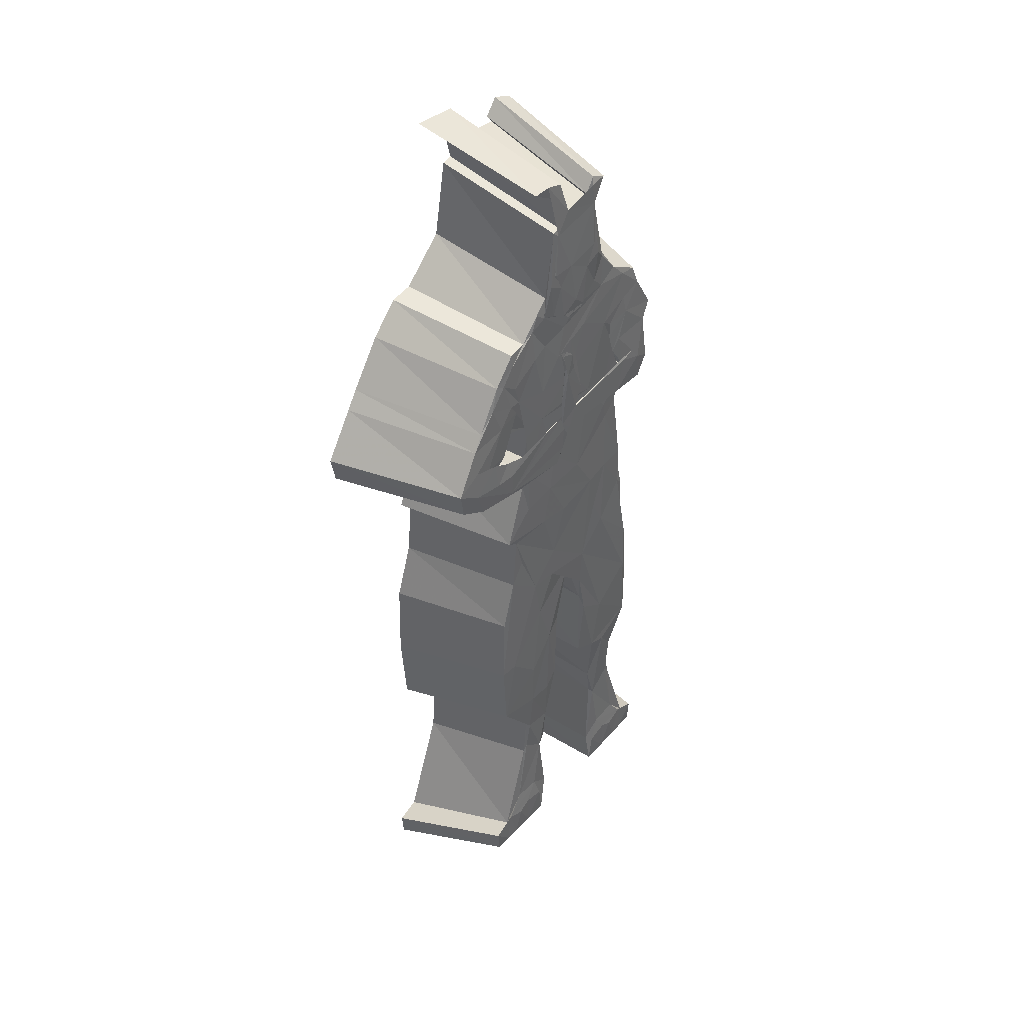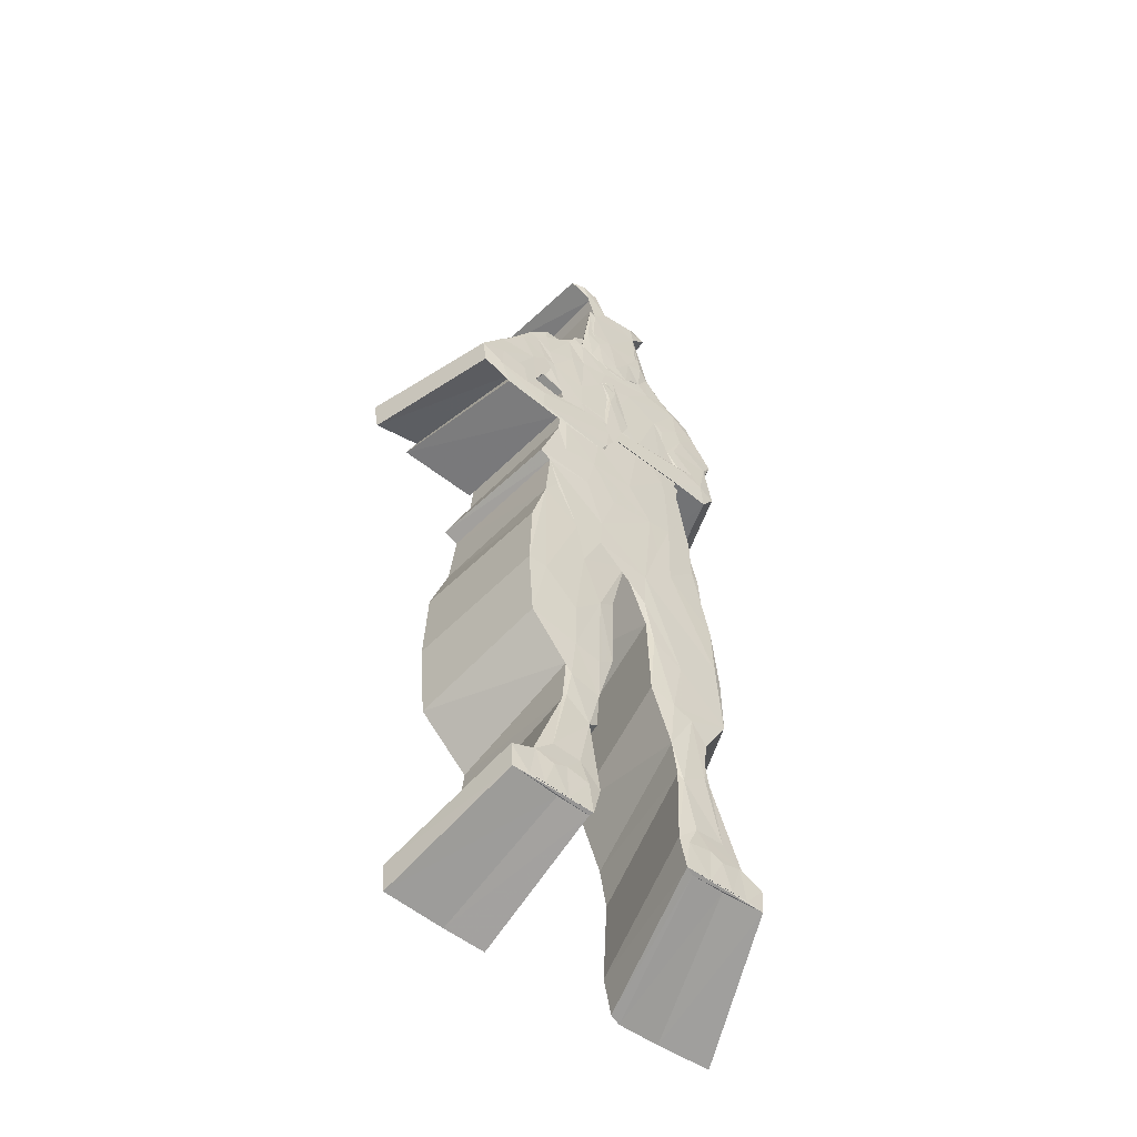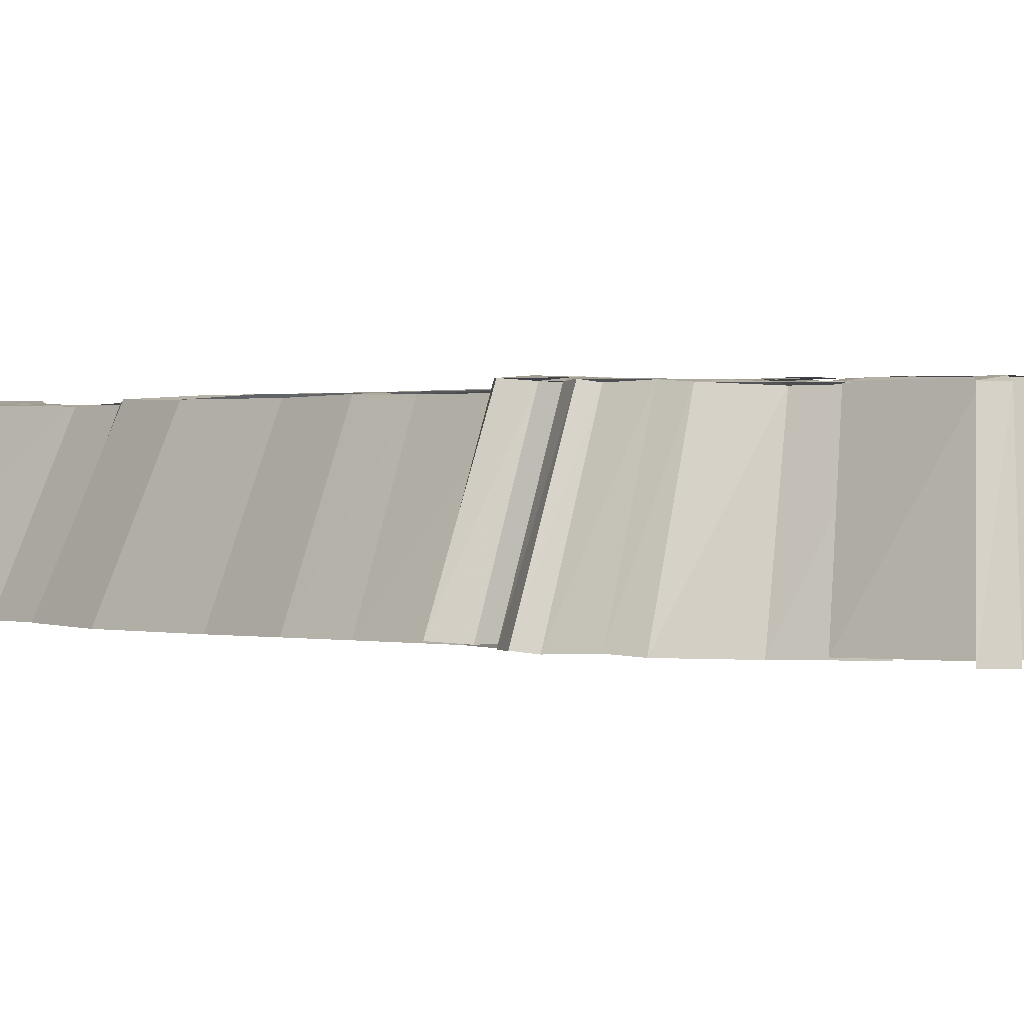
<metadata>
{"format":"obj","ext":"obj","renderer":"f3d","projection":"perspective","resolution":1024,"background":"white","views":[{"elev":43.6,"azim":-51.6,"up":"+Y"},{"elev":-54.7,"azim":-38.5,"up":"+Y"},{"elev":0.4,"azim":142.6,"up":"+Z"}]}
</metadata>
<code>
o Mesh_Mesh_Rabbithead10.001
v 0.02234 1.257 -1.295
v 0.03131 1.325 -1.295
v -0.01357 1.351 -1.294
v 0.05456 1.357 -1.301
v 0.07823 1.318 -1.299
v 0.04309 1.473 -1.297
v 0.04697 1.45 -1.298
v -0.02128 1.461 -1.297
v -0.000269 1.247 -1.296
v 0.05607 1.281 -1.298
v 0.04897 1.361 -1.295
v 0.05323 1.37 -1.296
v 0.0443 1.442 -1.298
v 0.03984 1.272 -1.296
v 0.000581 1.277 -1.293
v 0.04817 1.439 -1.297
v 0.04976 1.485 -1.302
v 0.0777 1.472 -1.302
v 0.06187 1.337 -1.296
v 0.00755 1.256 -1.298
v -0.03274 1.274 -1.296
v 0.03332 1.461 -1.302
v 0.01763 1.251 -1.295
v -0.01898 1.251 -1.295
v -0.02962 1.26 -1.295
v 0.000701 1.258 -1.295
v -0.004015 1.256 -1.295
v -0.002679 1.258 -1.295
v 0.007858 1.265 -1.295
v -0.01196 1.265 -1.295
v -0.001158 1.253 -1.295
v 0.004775 1.259 -1.295
v -0.001204 1.269 -1.295
v -0.04075 0.7269 -1.297
v 0.006697 0.6411 -1.299
v 0.007908 0.6498 -1.301
v 0.04809 0.6501 -1.296
v 0.06474 0.8261 -1.296
v 0.09914 0.2119 -1.304
v -0.04379 0.669 -1.297
v -0.02333 1.232 -1.298
v 0.07723 1.259 -1.298
v 0.0998 1.276 -1.302
v 0.1711 1.24 -1.299
v 0.1693 0.7457 -1.301
v 0.1513 0.8226 -1.301
v 0.1555 0.7595 -1.298
v 0.1069 0.8352 -1.296
v 0.1031 0.7017 -1.296
v 0.07888 0.7534 -1.296
v -0.01422 0.8138 -1.296
v -0.07012 0.8227 -1.297
v 0.1543 0.8356 -1.299
v 0.177 0.6398 -1.301
v 0.1851 0.6103 -1.297
v 0.04438 0.5802 -1.297
v 0.06073 0.4938 -1.297
v 0.04882 0.5317 -1.301
v 0.1989 0.4932 -1.3
v 0.1869 0.5158 -1.296
v 0.1117 0.4598 -1.296
v 0.05345 0.3764 -1.301
v 0.04709 1.054 -1.296
v -0.04536 0.9605 -1.297
v 0.02201 0.896 -1.296
v 0.1046 0.953 -1.298
v 0.09835 0.9836 -1.297
v 0.1327 0.9746 -1.299
v 0.1282 0.9422 -1.302
v 0.0295 1.207 -1.297
v 0.09952 1.044 -1.298
v 0.1432 1.026 -1.302
v 0.1598 1.093 -1.3
v -0.005848 1.07 -1.296
v -0.08032 1.071 -1.298
v 0.1423 1.014 -1.299
v 0.1971 0.3827 -1.298
v -0.004406 1.125 -1.297
v -0.02194 1.16 -1.295
v 0.1678 1.093 -1.298
v -0.0366 1.186 -1.294
v -0.03031 1.194 -1.292
v -0.01107 1.203 -1.292
v -0.02435 1.183 -1.291
v -0.03317 1.179 -1.29
v 0.1414 1.195 -1.296
v 0.1832 1.206 -1.297
v 0.1381 1.248 -1.297
v 0.08832 1.173 -1.296
v 0.2018 1.158 -1.299
v -0.01786 1.148 -1.291
v -0.02256 1.155 -1.293
v -0.02467 1.139 -1.294
v 0.09417 0.3601 -1.297
v 0.1284 0.3473 -1.297
v 0.0882 0.2705 -1.301
v 0.1473 0.3101 -1.302
v 0.1567 0.311 -1.3
v 0.1073 0.1988 -1.3
v 0.1589 0.2239 -1.302
v 0.1489 0.2329 -1.301
v 0.2373 0.04607 -1.293
v 0.2054 0.00646 -1.293
v 0.1778 0.005542 -1.292
v 0.1626 0.05395 -1.292
v 0.1384 0.004795 -1.293
v 0.1022 0.05708 -1.293
v 0.09541 0.003845 -1.293
v 0.2357 0.004285 -1.294
v 0.1708 0.1024 -1.297
v 0.09039 0.06802 -1.3
v 0.1065 1.16 -1.296
v 0.1157 1.114 -1.298
v 0.1761 1.082 -1.299
v 0.1315 1.062 -1.298
v -0.05502 0.8926 -1.297
v 0.1923 0.995 -1.291
v 0.1688 1.066 -1.291
v 0.1788 1.014 -1.292
v 0.1449 1.049 -1.291
v 0.1862 1.043 -1.29
v 0.2146 1.028 -1.292
v 0.129 1.053 -1.293
v 0.1623 1.067 -1.292
v 0.1317 1.004 -1.293
v 0.1447 1.06 -1.29
v -0.01957 1.127 -1.29
v -0.03106 1.027 -1.291
v 0.0138 1.09 -1.294
v 0.02032 1.081 -1.292
v -0.0303 1.082 -1.294
v 0.000644 1.012 -1.293
v -0.009537 1.01 -1.291
v 0.1269 1 -1.29
v 0.004923 1.046 -1.293
v 0.004908 1.045 -1.291
v 0.005211 1.149 -1.292
v -0.005325 1.169 -1.294
v -0.003207 1.137 -1.291
v -0.007761 1.169 -1.29
v 0.1127 1.276 -1.299
v 0.2113 0.05188 -1.298
v 0.1655 0.004117 -1.3
v 0.1969 0.06527 -1.294
v 0.1105 0.001935 -1.3
v 0.1417 0.06549 -1.293
v 0.1214 0.09889 -1.296
v -0.03885 1.178 -1.298
v -0.07923 1.128 -1.298
v 0.1039 1.133 -1.295
v 0.2076 1.112 -1.297
v 0.219 1.144 -1.296
v 0.03771 1.335 -1.295
v 0.04141 1.346 -1.295
v 0.05187 1.36 -1.296
v 0.0459 1.374 -1.296
v 0.1491 1.164 -1.294
v 0.1134 1.098 -1.294
v 0.2017 1.116 -1.293
v 0.1909 1.056 -1.295
v 0.1323 1.059 -1.294
v 0.1307 1.115 -1.293
v -0.05158 1.353 -1.295
v -0.0719 1.318 -1.302
v -0.09422 1.296 -1.301
v -0.0431 1.439 -1.299
v -0.07755 1.282 -1.299
v -0.0546 1.274 -1.297
v -0.05506 1.371 -1.296
v -0.05718 1.437 -1.298
v -0.04657 1.426 -1.297
v -0.03824 1.517 -1.301
v -0.06799 1.526 -1.301
v -0.09359 1.522 -1.306
v -0.06412 1.336 -1.296
v -0.03911 1.323 -1.295
v -0.05185 1.496 -1.303
v -0.007149 1.259 -1.295
v -0.05115 0.2099 -1.306
v -0.07315 1.221 -1.3
v -0.04912 0.2742 -1.303
v -0.1551 0.7259 -1.3
v -0.1467 0.8233 -1.301
v -0.09223 0.6727 -1.298
v -0.1308 0.7639 -1.3
v -0.1658 0.8351 -1.301
v -0.1797 0.637 -1.302
v -0.07806 0.5939 -1.298
v -0.0181 0.5267 -1.303
v -0.04637 0.5026 -1.299
v -0.1852 0.509 -1.299
v -0.02169 0.3785 -1.303
v -0.1138 0.9641 -1.299
v -0.1285 0.9451 -1.302
v -0.09941 1.209 -1.299
v -0.1169 1.104 -1.302
v -0.1406 1.146 -1.3
v -0.1112 1.1 -1.305
v -0.09747 1.015 -1.305
v -0.122 1.053 -1.299
v -0.1564 1.096 -1.303
v -0.0742 1.039 -1.294
v -0.0798 1.001 -1.294
v -0.07141 0.9672 -1.293
v -0.1571 1.229 -1.302
v -0.1944 1.208 -1.304
v -0.1511 1.18 -1.3
v -0.1572 1.252 -1.303
v -0.05116 0.9534 -1.293
v -0.04501 1.02 -1.293
v -0.0426 0.9768 -1.292
v -0.04874 0.3552 -1.3
v -0.176 0.3827 -1.3
v -0.1018 0.2859 -1.301
v -0.0953 0.3613 -1.299
v -0.09593 0.4477 -1.298
v -0.1101 0.3073 -1.304
v -0.1168 0.2201 -1.304
v -0.1097 0.2314 -1.302
v -0.06855 0.1963 -1.302
v -0.2101 0.04436 -1.295
v -0.178 0.004763 -1.295
v -0.152 0.003832 -1.294
v -0.1378 0.05223 -1.294
v -0.1119 0.003098 -1.295
v -0.06835 0.002168 -1.295
v -0.07641 0.05538 -1.294
v -0.2061 0.002601 -1.297
v -0.1362 0.101 -1.299
v -0.05051 0.06631 -1.302
v -0.209 1.169 -1.301
v -0.1788 1.202 -1.301
v -0.1163 1.074 -1.303
v -0.1146 0.8839 -1.299
v -0.2249 1.023 -1.299
v -0.2247 1.054 -1.298
v -0.2536 1.067 -1.298
v -0.2894 1.002 -1.299
v -0.2973 1.045 -1.297
v -0.2097 1.055 -1.295
v -0.1776 1.038 -1.295
v -0.2406 0.9751 -1.296
v -0.1687 0.9672 -1.292
v -0.06925 1.039 -1.292
v -0.167 1.006 -1.292
v -0.1399 1.028 -1.293
v -0.1018 1.02 -1.294
v -0.1351 0.965 -1.294
v -0.04367 0.9472 -1.292
v -0.1465 0.9578 -1.293
v -0.2034 1.008 -1.293
v -0.2565 1.018 -1.295
v -0.2166 1.057 -1.302
v -0.02808 1.021 -1.293
v -0.02609 1.015 -1.291
v -0.03553 1.042 -1.292
v -0.05377 1.04 -1.293
v -0.01534 0.9981 -1.292
v -0.07991 1.005 -1.293
v -0.02941 0.9726 -1.291
v -0.03614 1.006 -1.293
v -0.03232 0.9598 -1.293
v -0.02158 1.047 -1.293
v -0.06438 1.019 -1.294
v -0.1056 1.268 -1.301
v -0.1258 0.002493 -1.302
v -0.1758 0.05021 -1.3
v -0.07159 0.000417 -1.301
v -0.115 0.0638 -1.295
v -0.1691 0.06358 -1.296
v -0.08883 0.09729 -1.298
v -0.1532 0.5077 -1.298
v -0.1802 1.053 -1.3
v -0.1618 1.148 -1.3
v -0.147 1.128 -1.301
v -0.2037 1.107 -1.304
v -0.2371 1.138 -1.303
v -0.03909 1.331 -1.295
v -0.0605 1.351 -1.296
v -0.04861 1.358 -1.295
v -0.04745 1.372 -1.296
v -0.188 1.119 -1.299
v -0.2547 1.113 -1.301
v -0.1264 1.256 -1.304
v 0.08862 1.389 -1.526
v 0.1192 1.347 -1.524
v 0.07881 1.49 -1.523
v -0.009461 1.502 -1.522
v 0.07536 1.481 -1.522
v 0.08241 1.528 -1.527
v 0.1185 1.514 -1.527
v 0.06115 1.502 -1.527
v 0.02672 0.612 -1.524
v 0.02829 0.6214 -1.526
v 0.1463 0.1462 -1.529
v 0.1471 1.301 -1.527
v 0.2394 1.262 -1.524
v 0.237 0.7255 -1.525
v 0.2138 0.809 -1.526
v 0.2469 0.6106 -1.526
v 0.0812 0.4932 -1.526
v 0.2753 0.4515 -1.525
v 0.08718 0.3247 -1.526
v 0.1838 0.9387 -1.526
v 0.2032 1.03 -1.527
v 0.2248 1.103 -1.525
v 0.273 0.3316 -1.523
v 0.255 1.225 -1.522
v 0.2791 1.173 -1.523
v 0.1321 0.2098 -1.526
v 0.2085 0.2528 -1.526
v 0.2207 0.2537 -1.524
v 0.2236 0.1592 -1.527
v 0.325 -0.03377 -1.518
v 0.1414 -0.0796 -1.518
v 0.3229 -0.07912 -1.519
v 0.1349 -0.009951 -1.525
v 0.2458 1.091 -1.523
v 0.2667 0.9961 -1.516
v 0.2492 1.017 -1.517
v 0.2956 1.032 -1.517
v 0.1821 1.002 -1.515
v 0.2913 -0.02747 -1.522
v 0.232 -0.07931 -1.525
v 0.1609 -0.08167 -1.524
v 0.2866 1.123 -1.521
v 0.3012 1.158 -1.52
v 0.265 1.063 -1.52
v 0.1892 1.065 -1.519
v -0.07491 1.347 -1.526
v -0.03767 1.478 -1.523
v -0.05588 1.475 -1.523
v -0.03139 1.562 -1.526
v -0.103 1.568 -1.53
v -0.04898 1.54 -1.527
v -0.04808 0.144 -1.531
v -0.04546 0.2138 -1.528
v -0.1825 0.704 -1.525
v -0.1716 0.8097 -1.525
v -0.1963 0.8226 -1.525
v -0.2143 0.6075 -1.526
v -0.00535 0.4879 -1.528
v -0.2214 0.4687 -1.524
v -0.009989 0.327 -1.527
v -0.1481 0.9419 -1.526
v -0.1331 1.114 -1.527
v -0.1257 1.11 -1.529
v -0.108 1.018 -1.529
v -0.1396 1.059 -1.524
v -0.1842 1.105 -1.528
v -0.2333 1.227 -1.528
v -0.1852 1.275 -1.528
v -0.2096 0.3316 -1.525
v -0.1243 0.2498 -1.528
v -0.133 0.1551 -1.528
v -0.07059 0.1292 -1.527
v -0.2536 -0.03563 -1.52
v -0.2485 -0.08095 -1.521
v -0.04726 -0.01181 -1.527
v -0.1324 1.082 -1.528
v -0.2728 1.026 -1.524
v -0.3561 1.004 -1.523
v -0.3664 1.051 -1.522
v -0.2116 1.043 -1.52
v -0.2931 0.9744 -1.521
v -0.1629 1.032 -1.518
v -0.1566 0.9635 -1.518
v -0.262 1.063 -1.526
v -0.1446 -0.08107 -1.527
v -0.2093 -0.02928 -1.524
v -0.07452 -0.08332 -1.526
v -0.215 1.059 -1.525
v -0.1721 1.14 -1.525
v -0.2453 1.118 -1.528
v -0.2885 1.152 -1.528
v -0.3113 1.124 -1.525
v -0.1454 1.279 -1.528
f 7 8 6
f 18 6 16
f 10 5 19
f 19 2 10
f 3 11 16
f 3 2 11
f 5 7 19
f 7 13 12
f 13 16 12
f 21 14 1
f 2 1 14
f 10 2 14
f 2 15 1
f 6 13 7
f 3 15 2
f 12 16 11
f 12 19 7
f 9 20 10
f 10 14 9
f 18 16 13
f 16 6 8
f 17 22 13
f 13 6 17
f 18 17 6
f 2 12 11
f 19 12 2
f 23 9 14
f 15 25 1
f 30 31 32
f 32 29 30
f 29 32 33
f 37 38 34
f 40 36 35
f 41 42 20
f 48 49 47
f 37 49 50
f 47 55 54
f 54 45 47
f 47 49 55
f 56 40 35
f 57 56 58
f 58 62 57
f 64 65 63
f 66 67 65
f 67 66 68
f 89 63 71
f 63 74 75
f 67 68 76
f 40 37 34
f 40 56 37
f 59 60 77
f 59 54 55
f 55 60 59
f 38 37 50
f 78 75 74
f 70 78 89
f 86 87 88
f 89 86 88
f 148 70 42
f 92 93 91
f 94 57 62
f 94 61 57
f 94 62 96
f 96 95 94
f 100 97 101
f 99 101 95
f 98 101 97
f 96 99 95
f 105 106 104
f 107 108 106
f 103 104 106
f 39 99 96
f 101 110 100
f 110 101 99
f 111 99 39
f 86 89 112
f 112 89 113
f 73 115 113
f 73 114 115
f 86 157 87
f 150 112 113
f 113 115 150
f 65 64 116
f 118 120 119
f 135 129 130
f 130 136 135
f 129 135 131
f 128 133 136
f 135 132 131
f 128 131 132
f 135 124 123
f 132 123 125
f 125 133 132
f 125 134 133
f 126 136 133
f 133 134 126
f 136 126 124
f 124 135 136
f 128 127 131
f 92 137 138
f 91 84 139
f 91 127 85
f 140 127 139
f 139 84 140
f 93 79 131
f 138 81 92
f 138 93 81
f 137 92 82
f 82 83 137
f 92 91 82
f 91 139 83
f 83 82 91
f 83 139 137
f 85 84 91
f 140 85 127
f 43 141 44
f 42 10 20
f 141 43 4
f 142 110 144
f 144 102 142
f 147 144 110
f 144 147 146
f 108 109 103
f 103 106 108
f 144 104 103
f 106 105 146
f 103 102 144
f 147 99 111
f 93 138 130
f 130 129 93
f 137 139 130
f 130 139 127
f 127 136 130
f 127 128 136
f 91 131 127
f 91 93 131
f 37 60 49
f 60 37 61
f 95 98 77
f 98 95 101
f 56 57 61
f 61 37 56
f 58 56 35
f 148 149 78
f 152 90 87
f 117 122 121
f 160 158 150
f 150 80 160
f 157 152 87
f 93 129 79
f 84 85 140
f 93 92 81
f 130 138 137
f 129 131 79
f 67 76 71
f 23 14 21
f 21 24 23
f 141 4 5
f 71 73 113
f 113 89 71
f 71 76 73
f 34 51 52
f 38 51 34
f 110 142 100
f 110 99 147
f 60 55 49
f 148 78 70
f 88 87 44
f 104 144 105
f 103 109 102
f 106 146 107
f 146 147 107
f 144 146 105
f 153 155 156
f 153 156 154
f 63 75 64
f 76 68 69
f 69 72 76
f 159 152 157
f 89 88 70
f 42 70 88
f 88 44 141
f 119 124 118
f 117 121 134
f 126 134 121
f 126 121 118
f 119 125 123
f 123 124 119
f 134 125 119
f 135 123 132
f 120 162 158
f 161 119 120
f 120 158 161
f 160 159 122
f 121 122 159
f 159 162 118
f 118 121 159
f 162 120 118
f 151 115 114
f 80 115 151
f 157 86 112
f 112 150 157
f 116 52 51
f 38 65 116
f 116 51 38
f 38 48 66
f 66 65 38
f 53 68 66
f 66 48 53
f 46 69 68
f 68 53 46
f 160 161 158
f 160 80 151
f 151 159 160
f 159 157 162
f 158 162 157
f 157 150 158
f 151 152 159
f 47 45 46
f 46 53 47
f 49 48 50
f 148 42 41
f 63 78 74
f 63 89 78
f 67 63 65
f 47 53 48
f 50 48 38
f 67 71 63
f 77 94 95
f 61 94 77
f 77 60 61
f 109 108 145
f 145 143 109
f 147 111 108
f 108 107 147
f 80 150 115
f 88 141 42
f 10 42 5
f 42 141 5
f 133 128 132
f 171 8 173
f 175 167 168
f 168 176 175
f 169 163 171
f 171 163 3
f 21 168 9
f 9 23 24
f 175 170 167
f 171 170 169
f 21 1 25
f 25 176 168
f 25 15 176
f 176 15 3
f 167 170 164
f 25 168 21
f 3 16 171
f 170 175 169
f 167 9 168
f 9 167 20
f 163 176 3
f 177 173 174
f 173 177 166
f 171 166 170
f 171 16 8
f 166 171 173
f 8 172 173
f 173 172 174
f 163 169 176
f 176 169 175
f 21 9 24
f 178 30 33
f 178 31 30
f 167 180 41
f 182 184 185
f 52 186 183
f 36 40 188
f 190 192 189
f 64 75 193
f 180 195 149
f 196 200 197
f 213 191 343 353
f 114 73 306 318
f 184 40 34
f 187 182 338 341
f 200 194 193
f 200 193 75
f 78 149 75
f 197 149 195
f 199 198 347 348
f 205 206 232
f 232 207 205
f 207 232 197
f 210 211 209
f 192 190 212
f 87 90 309 308
f 4 43 296 285
f 239 283 376 363
f 117 134 322 319
f 215 212 190
f 190 216 215
f 181 192 212
f 44 87 308 297
f 215 214 181
f 181 212 215
f 219 217 218
f 214 219 220
f 217 219 214
f 246 248 367 366
f 161 160 328 329
f 230 268 371 359
f 223 225 224
f 225 226 227
f 223 222 225
f 181 220 179
f 194 200 349 345
f 179 220 356 336
f 218 229 219
f 220 219 229
f 46 45 298 299
f 143 145 325 324
f 39 96 310 295
f 206 231 232
f 197 233 196
f 233 198 196
f 116 64 193
f 234 193 194
f 228 221 357 358
f 268 266 369 371
f 72 69 304 305
f 235 236 237
f 241 235 237
f 237 240 241
f 59 77 307 302
f 243 244 245
f 244 246 245
f 249 250 248
f 250 249 243
f 247 248 246
f 241 240 251
f 276 201 350 374
f 189 192 344 342
f 275 273 372 373
f 242 248 250
f 252 242 250
f 250 243 252
f 252 243 251
f 240 252 251
f 254 255 210
f 255 254 256
f 257 210 256
f 258 210 255
f 210 259 211
f 211 261 258
f 258 260 211
f 260 262 211
f 262 249 209
f 260 249 262
f 256 210 244
f 263 247 246
f 202 256 254
f 254 264 202
f 202 257 256
f 261 203 259
f 259 210 261
f 211 259 203
f 261 211 203
f 204 211 262
f 41 20 167
f 265 180 167
f 267 221 270
f 270 229 267
f 229 270 271
f 269 271 270
f 226 225 222
f 222 228 226
f 222 223 270
f 269 224 225
f 198 233 360 347
f 270 221 222
f 142 102 314 323
f 230 220 271
f 111 39 295 317
f 181 179 336 337
f 256 244 243
f 243 255 256
f 249 260 243
f 249 248 209
f 248 247 209
f 247 210 209
f 182 272 184
f 216 188 272
f 272 191 213
f 214 215 213
f 108 111 317 315
f 13 22 292 289
f 189 36 190
f 36 188 190
f 218 217 354 355
f 267 218 355 370
f 90 152 327 309
f 17 18 291 290
f 208 284 377 352
f 272 188 184
f 174 172 333 334
f 69 46 299 304
f 43 44 297 296
f 170 166 331 332
f 220 230 359 356
f 241 246 366 364
f 242 235 361 365
f 191 187 341 343
f 151 114 318 326
f 172 8 288 333
f 266 228 358 369
f 248 242 365 367
f 253 201 275
f 206 277 231
f 235 238 362 361
f 246 244 263
f 210 247 263
f 263 244 210
f 257 202 264
f 264 254 257
f 210 257 254
f 209 204 262
f 211 204 209
f 258 255 260
f 238 239 363 362
f 190 188 216
f 134 119 320 322
f 214 220 181
f 258 261 210
f 192 181 337 344
f 260 255 243
f 167 164 165
f 206 208 352 351
f 34 52 183
f 183 184 34
f 183 185 184
f 98 97 311 312
f 177 174 334 335
f 145 108 315 325
f 218 267 229
f 271 220 229
f 273 235 361 372
f 164 170 332 330
f 217 214 213
f 186 194 345 340
f 182 191 272
f 195 207 197
f 180 148 41
f 149 148 180
f 207 195 265
f 233 276 374 360
f 96 62 303 310
f 206 205 208
f 22 17 290 292
f 62 58 301 303
f 45 54 300 298
f 73 72 305 306
f 224 270 223
f 221 228 222
f 227 269 225
f 227 271 269
f 269 270 224
f 280 279 278
f 279 280 281
f 119 161 329 320
f 200 196 346 349
f 221 267 370 357
f 58 35 293 301
f 275 274 282
f 231 277 283
f 265 205 207
f 284 164 330 377
f 7 5 286 287
f 235 241 364 361
f 122 117 319 321
f 238 242 252
f 252 239 238
f 237 239 252
f 252 240 237
f 100 142 323 313
f 242 238 235
f 245 251 243
f 245 246 241
f 241 251 245
f 273 282 236
f 236 235 273
f 97 100 313 311
f 253 275 373 368
f 201 253 368 350
f 283 239 237
f 237 282 283
f 237 236 282
f 77 98 312 307
f 276 233 201
f 233 197 274
f 197 232 274
f 231 274 232
f 116 234 52
f 186 52 234
f 186 234 194
f 102 109 316 314
f 183 186 340 339
f 166 177 335 331
f 182 183 339 338
f 273 275 282
f 217 213 353 354
f 36 189 342 294
f 152 151 326 327
f 282 231 283
f 282 274 231
f 54 59 302 300
f 35 36 294 293
f 182 187 191
f 185 183 182
f 149 197 75
f 197 200 75
f 8 7 287 288
f 116 193 234
f 196 198 199
f 180 265 195
f 5 4 285 286
f 18 13 289 291
f 283 277 375 376
f 216 272 213
f 213 215 216
f 228 266 268
f 268 226 228
f 230 226 268
f 271 227 226
f 226 230 271
f 196 199 348 346
f 233 275 201
f 205 284 208
f 265 164 284
f 284 205 265
f 265 165 164
f 165 265 167
f 160 122 321 328
f 109 143 324 316
f 184 188 40
f 233 274 275
f 72 73 76
f 118 124 126
f 277 206 351 375
l 26 27
l 26 28
l 28 27

</code>
